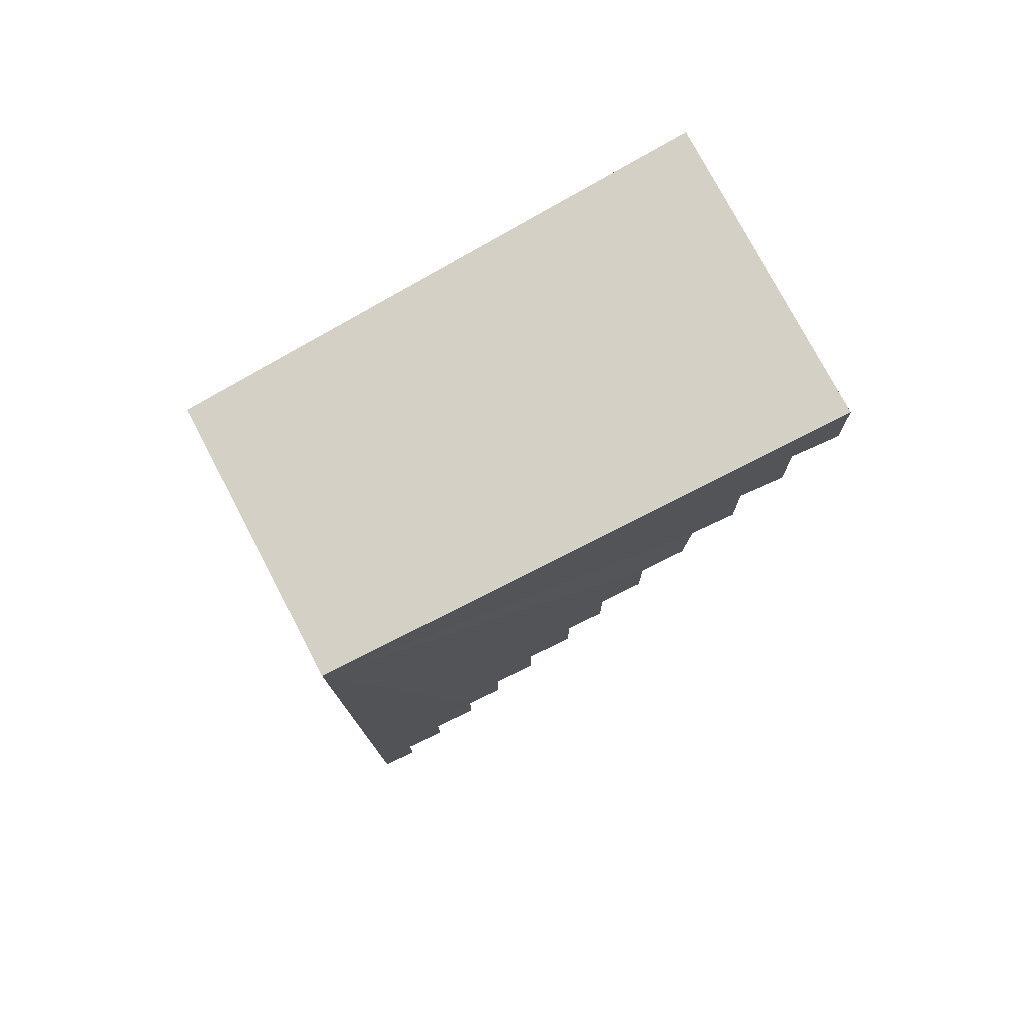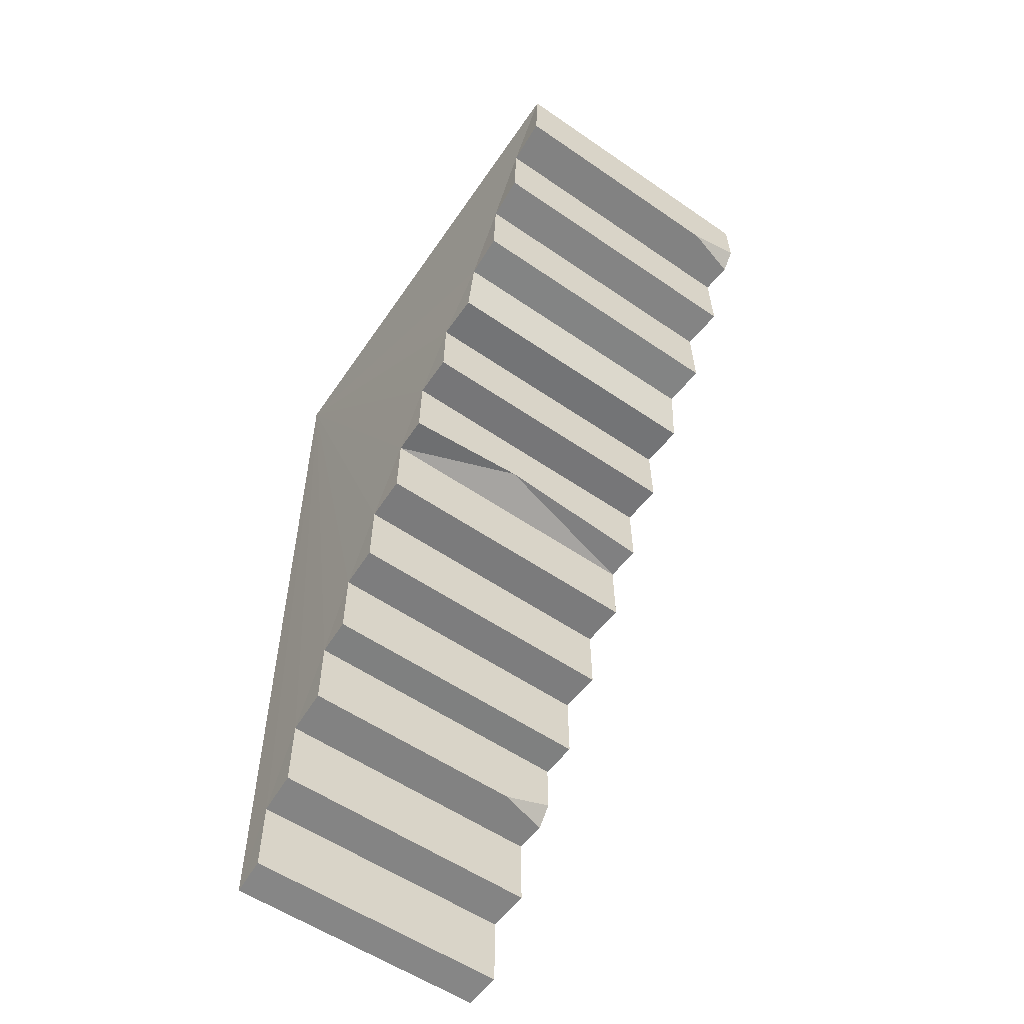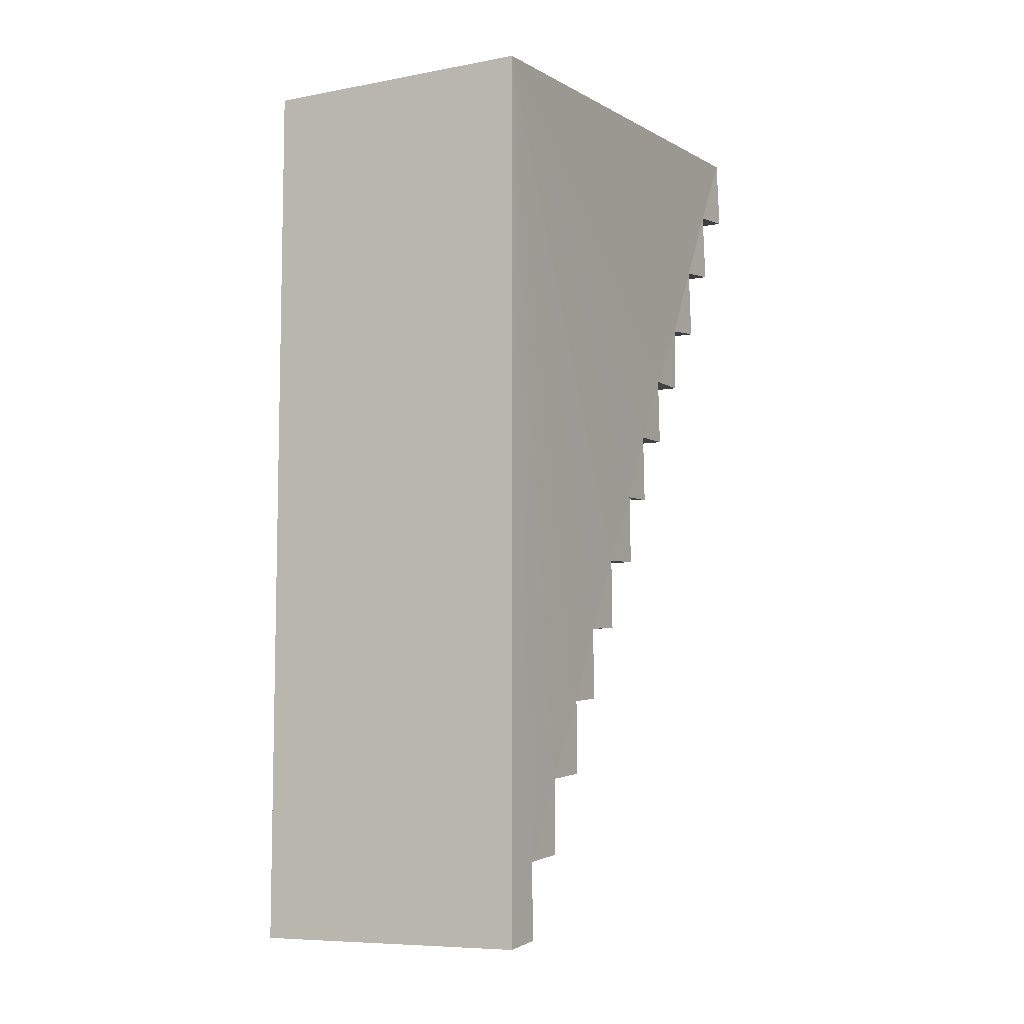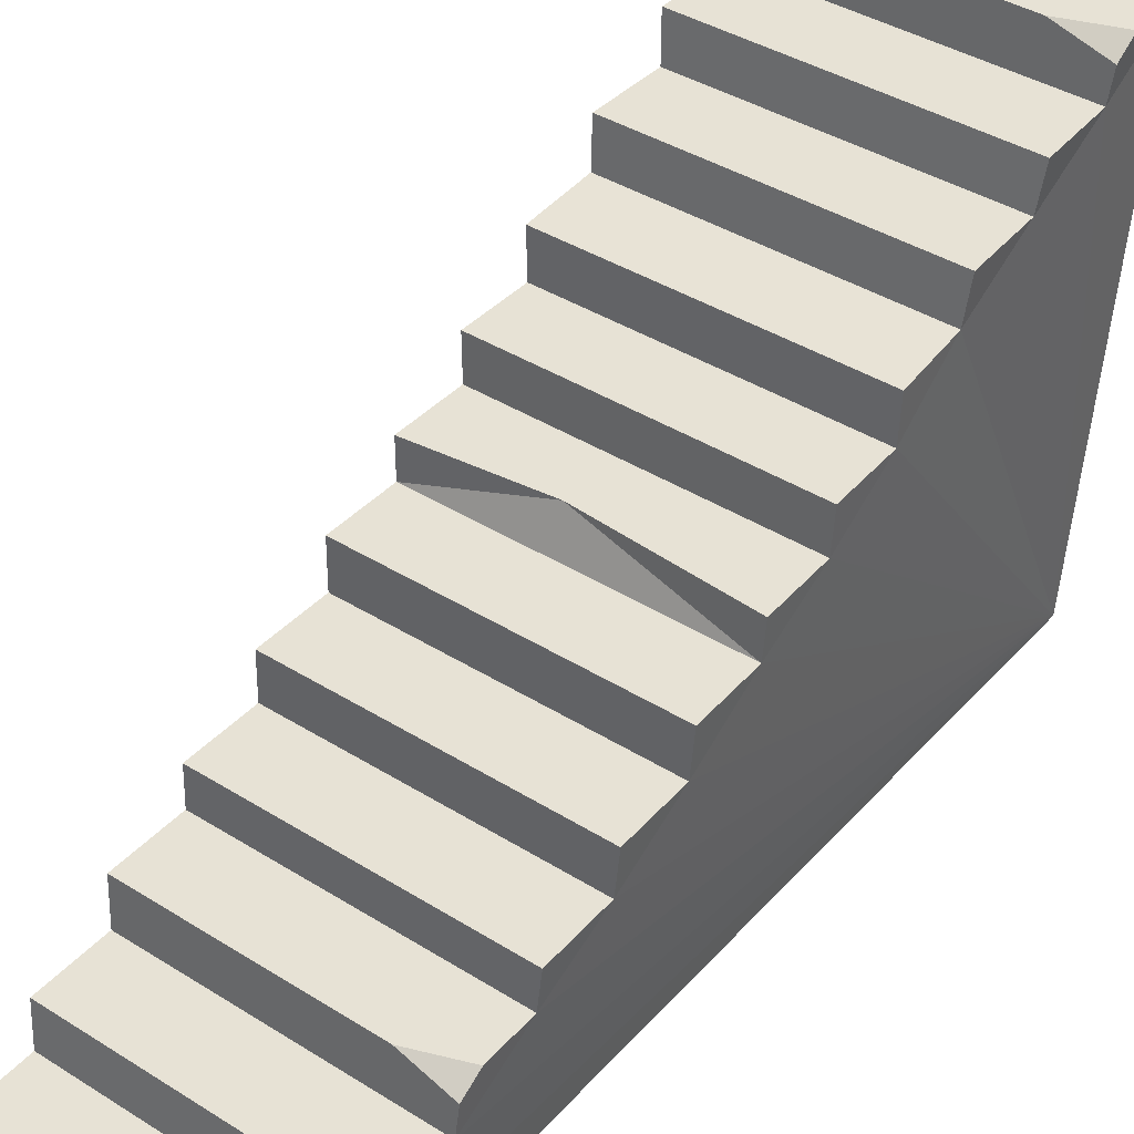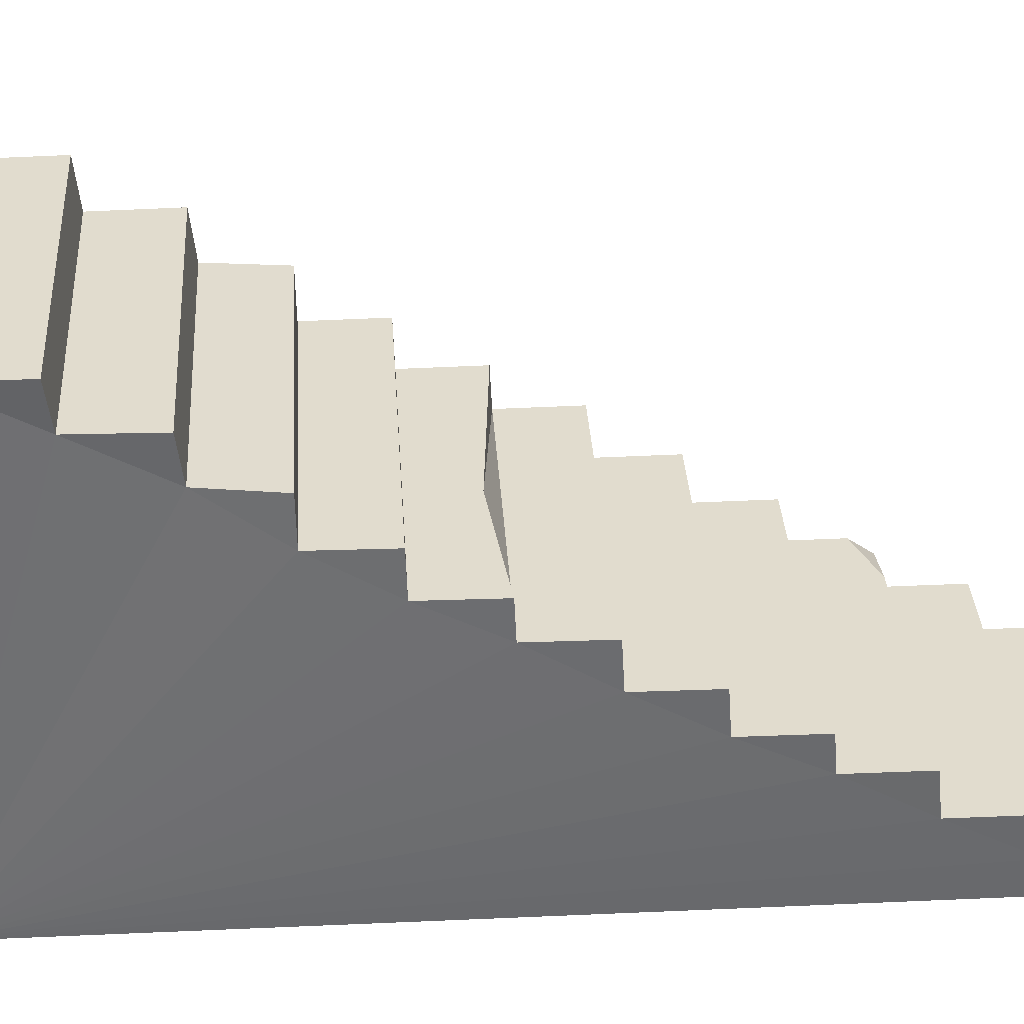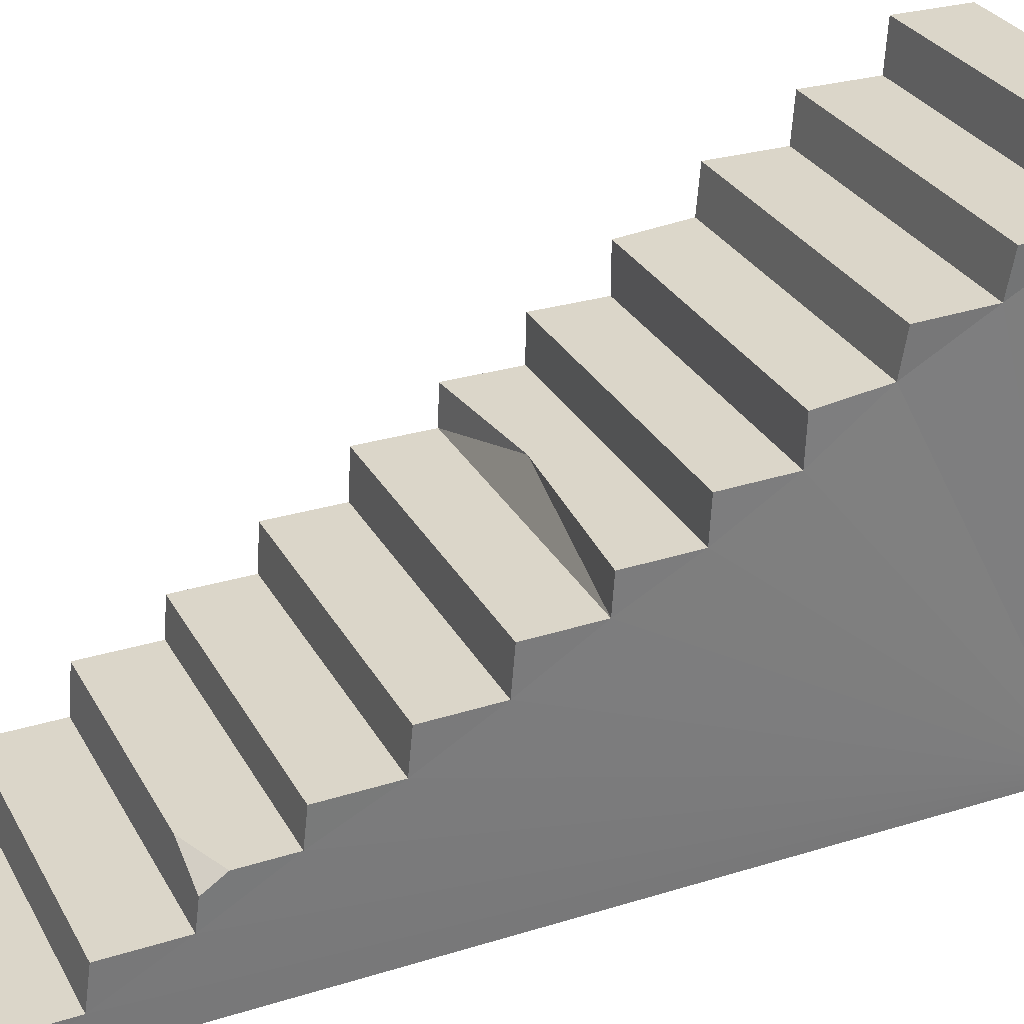
<metadata>
{"format":"obj","ext":"obj","renderer":"f3d","projection":"perspective","resolution":1024,"background":"white","views":[{"elev":77.3,"azim":62.2,"up":"+Z"},{"elev":-55.4,"azim":144.0,"up":"+Z"},{"elev":-7.8,"azim":27.7,"up":"+Z"},{"elev":40.4,"azim":-142.5,"up":"+Y"},{"elev":34.0,"azim":86.5,"up":"+Y"},{"elev":30.0,"azim":-114.4,"up":"+Y"}]}
</metadata>
<code>
v -24.03 0 153.4
v 24.03 0 153.4
v 26.46 91.3 159.3
v -26.46 91.3 159.3
v -26.37 75.61 118.9
v 26.37 75.61 118.9
v -25.86 67.94 118
v 25.86 67.94 118
v 26.01 75.61 131.9
v -26.01 75.61 131.9
v -26.26 83.22 145.7
v -26.67 83.22 132.8
v 26.26 83.22 145.7
v 26.67 83.22 132.8
v 26.91 91.3 146.6
v -16.84 91.3 146.6
v -26.7 88.64 146.3
v -26.79 91.3 150.1
v -26.15 51.19 81.01
v 26.15 51.19 81.01
v -25.9 44.59 80.71
v 25.9 44.59 80.71
v 25.96 51.19 93.33
v -25.96 51.19 93.33
v -25.99 58.81 105.8
v -26.21 58.81 93.56
v 25.99 58.81 105.8
v 26.21 58.81 93.56
v -26.21 66.88 105.9
v 26.21 66.88 105.9
v -25.59 28.9 42
v 25.59 28.9 42
v -25.24 22.29 41.39
v 25.24 22.29 41.39
v 25.48 28.9 54.66
v -25.48 28.9 54.66
v -25.72 36.51 67.79
v -25.85 36.51 55.25
v 25.72 36.51 67.79
v 25.85 36.51 55.25
v -26.06 44.59 68.29
v 26.06 44.59 68.29
v 25.9 44.59 80.71
v -25.9 44.59 80.71
v -24.46 6.602 0.9209
v 24.46 6.602 0.9209
v -24.03 0 0
v 24.03 0 0
v 24.44 6.602 13.92
v -24.44 6.602 13.92
v -24.86 14.22 27.75
v -24.91 14.22 14.87
v 24.86 14.22 27.75
v 24.91 14.22 14.87
v 25.32 22.29 28.63
v 25.24 22.29 41.39
v -25.24 22.29 41.39
v -15.84 22.29 28.63
v -25.17 19.63 28.34
v -25.3 22.29 32.19
v 3.52 51.19 83.38
f 2 3 4 1
f 5 6 8 7
f 10 9 6 5
f 7 10 5
f 9 8 6
f 12 10 11
f 13 9 14
f 10 12 14 9
f 12 11 13 14
f 17 18 16
f 3 2 13
f 13 2 9
f 11 10 1
f 7 1 10
f 11 1 4
f 9 2 8
f 3 13 15
f 17 16 15 13 11
f 11 4 18 17
f 4 3 15 16 18
f 19 61 21
f 24 23 20 61 19
f 21 24 19
f 23 22 20
f 26 24 25
f 27 23 28
f 24 26 28 23
f 26 25 27 28
f 29 30 27 25
f 7 8 30 29
f 25 7 29
f 8 2 27
f 27 2 23
f 25 24 1
f 21 1 24
f 25 1 7
f 23 2 22
f 8 27 30
f 31 32 34 33
f 36 35 32 31
f 33 36 31
f 35 34 32
f 38 36 37
f 39 35 40
f 36 38 40 35
f 38 37 39 40
f 41 42 39 37
f 44 43 42 41
f 37 44 41
f 43 2 39
f 39 2 35
f 37 36 1
f 33 1 36
f 37 1 44
f 35 2 34
f 43 39 42
f 45 46 48 47
f 50 49 46 45
f 47 50 45
f 47 48 2 1
f 49 48 46
f 52 50 51
f 53 49 54
f 50 52 54 49
f 52 51 53 54
f 59 60 58
f 56 2 53
f 53 2 49
f 51 50 1
f 47 1 50
f 51 1 57
f 49 2 48
f 56 53 55
f 59 58 55 53 51
f 51 57 60 59
f 57 56 55 58 60
f 22 61 20
f 21 61 22

</code>
